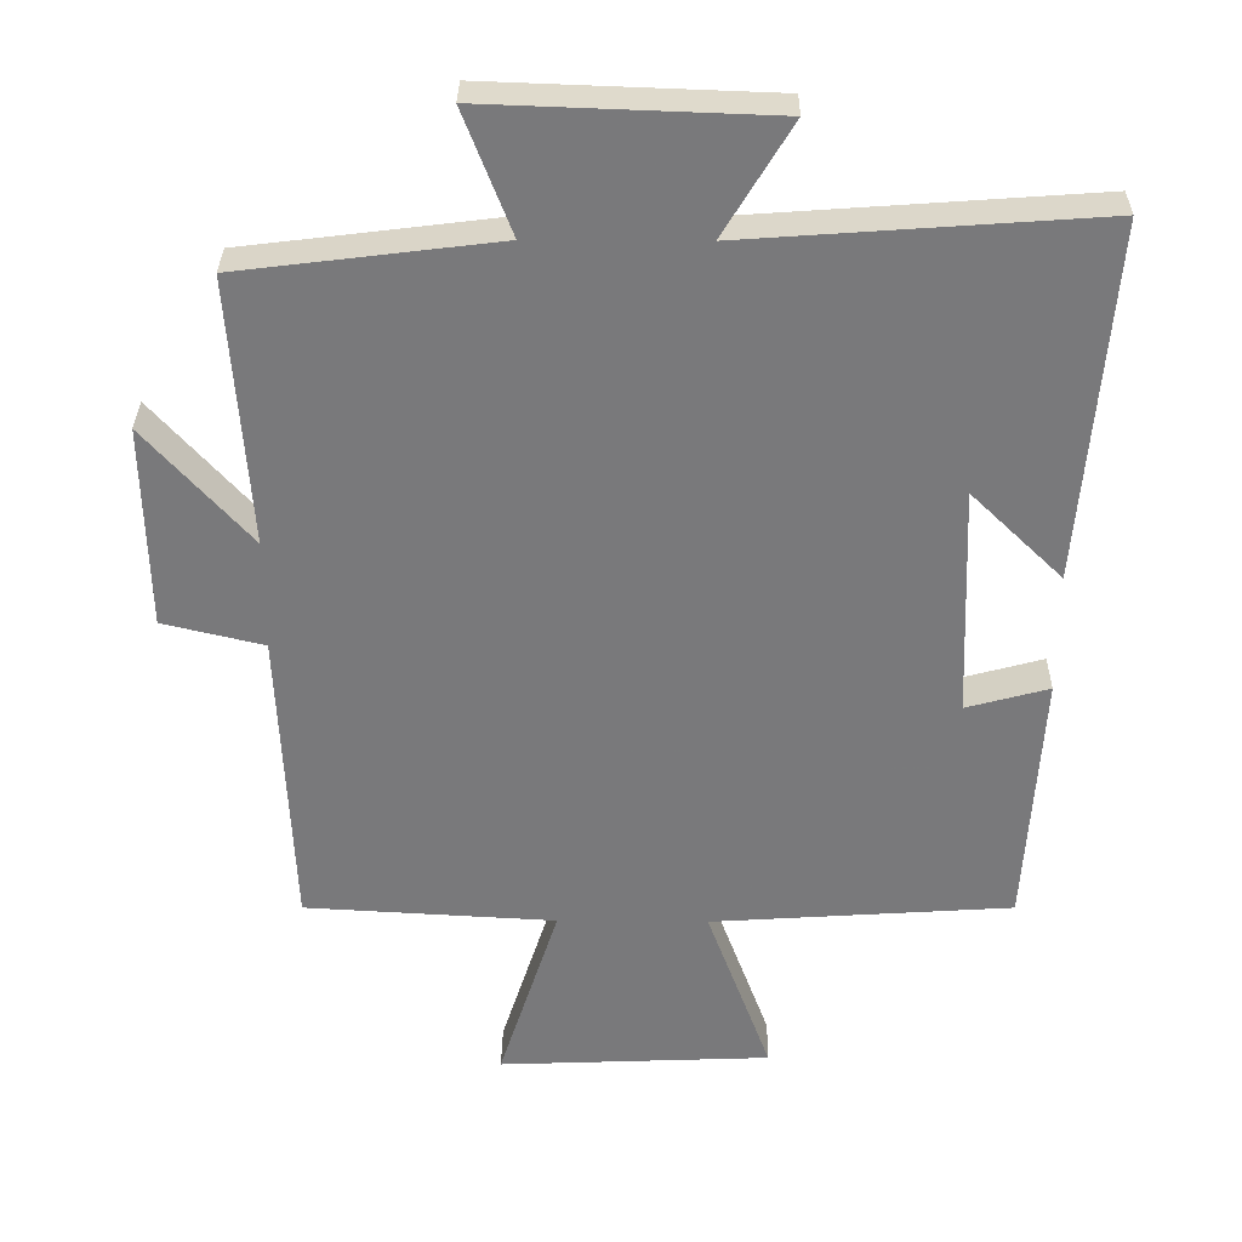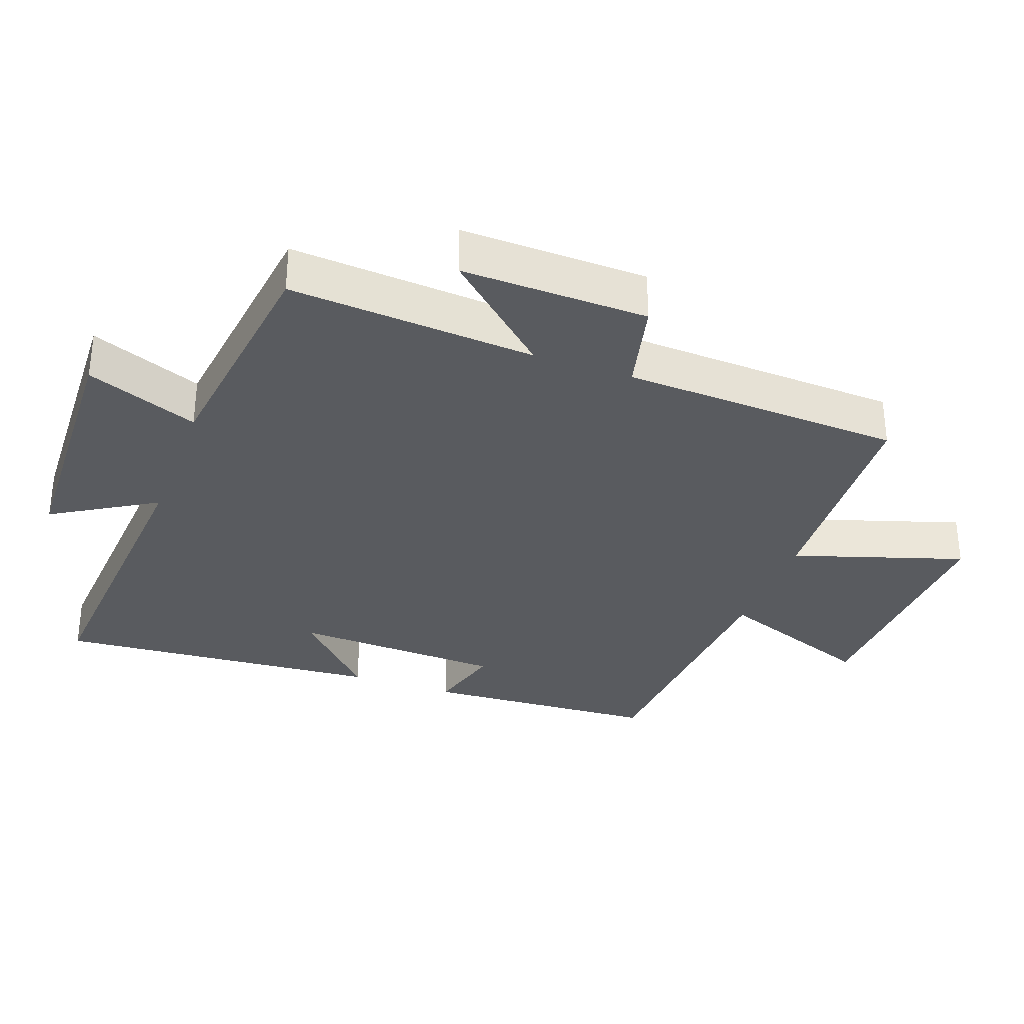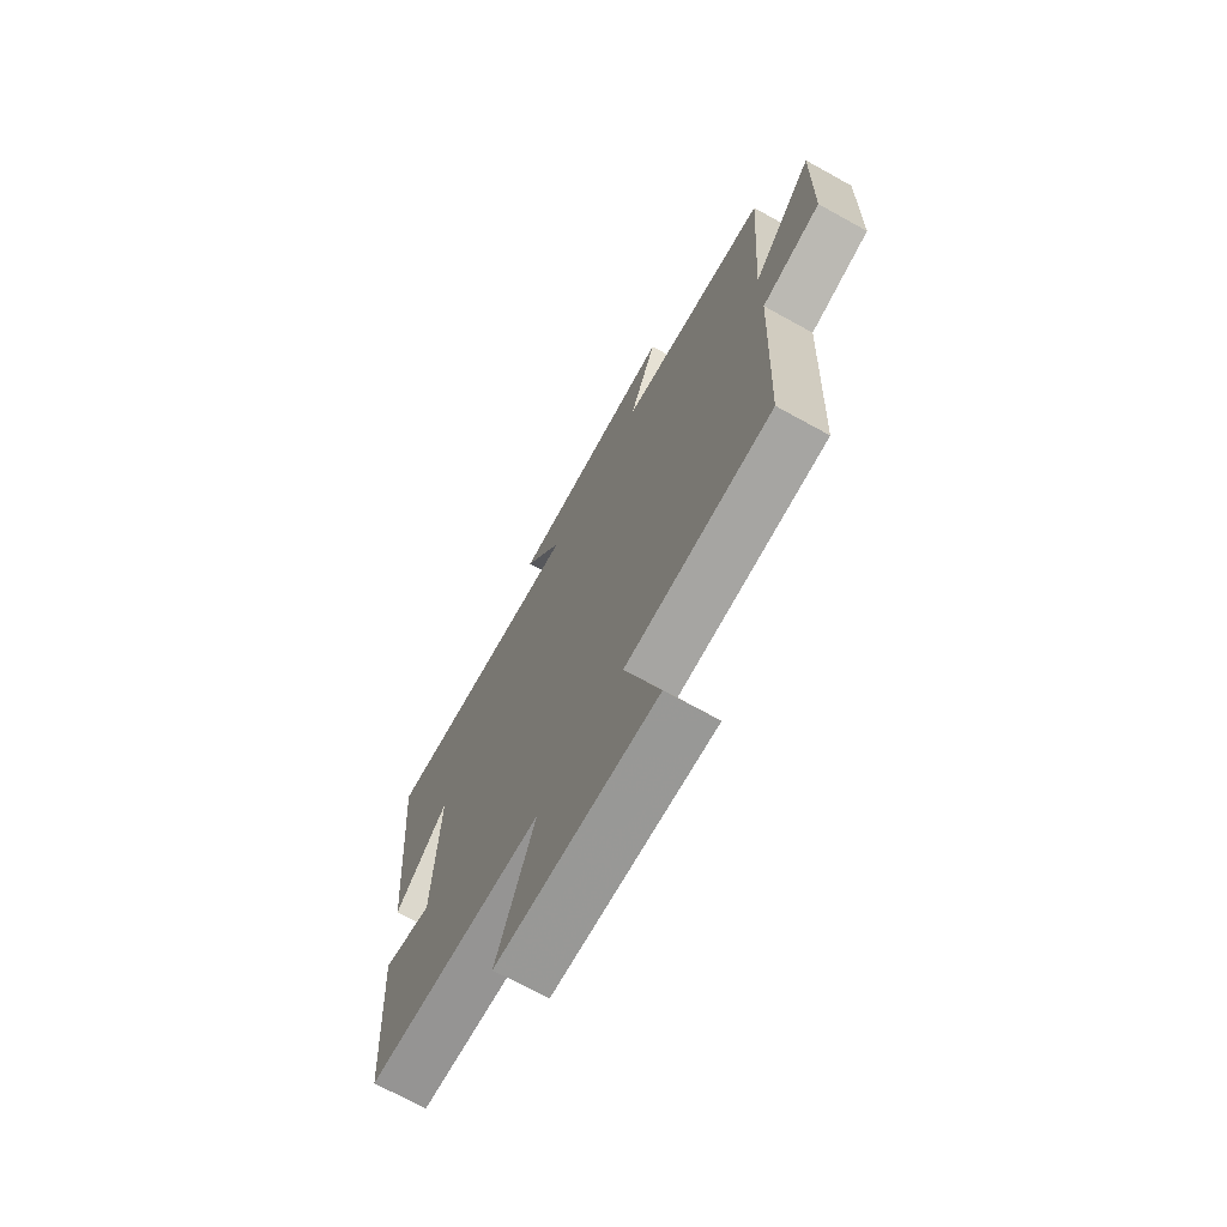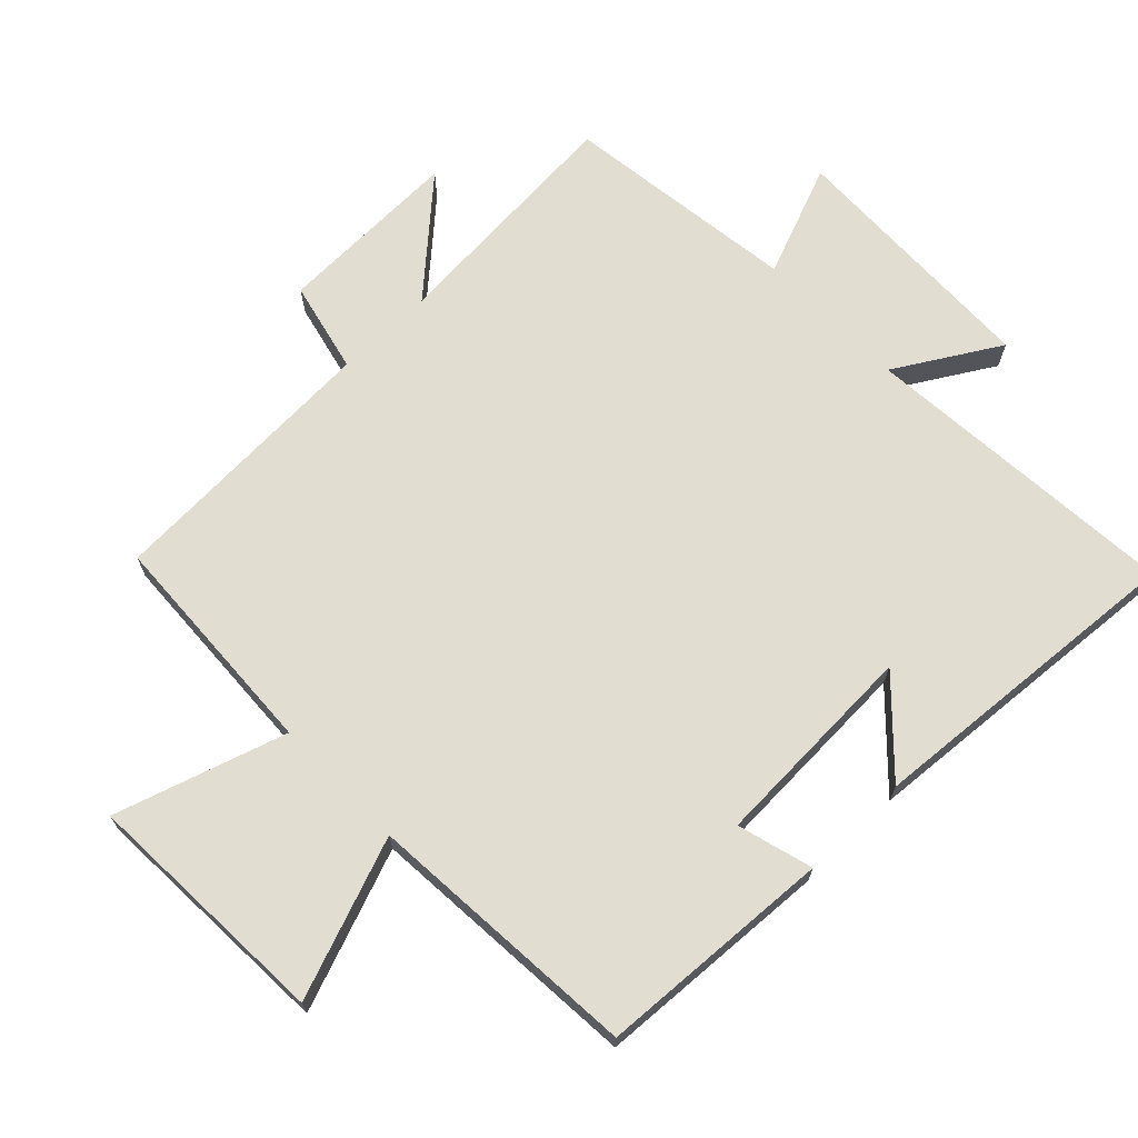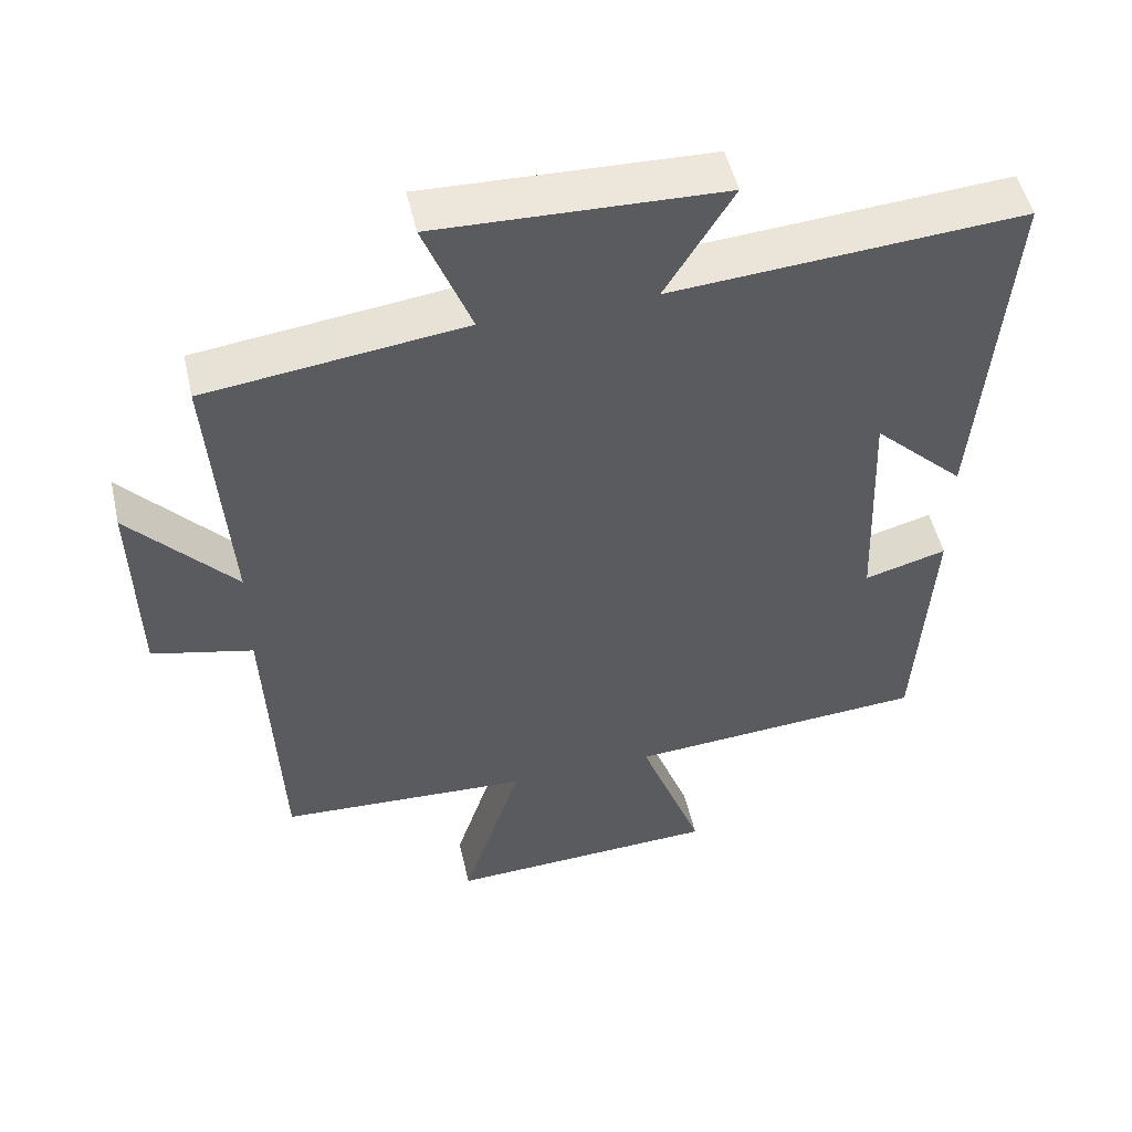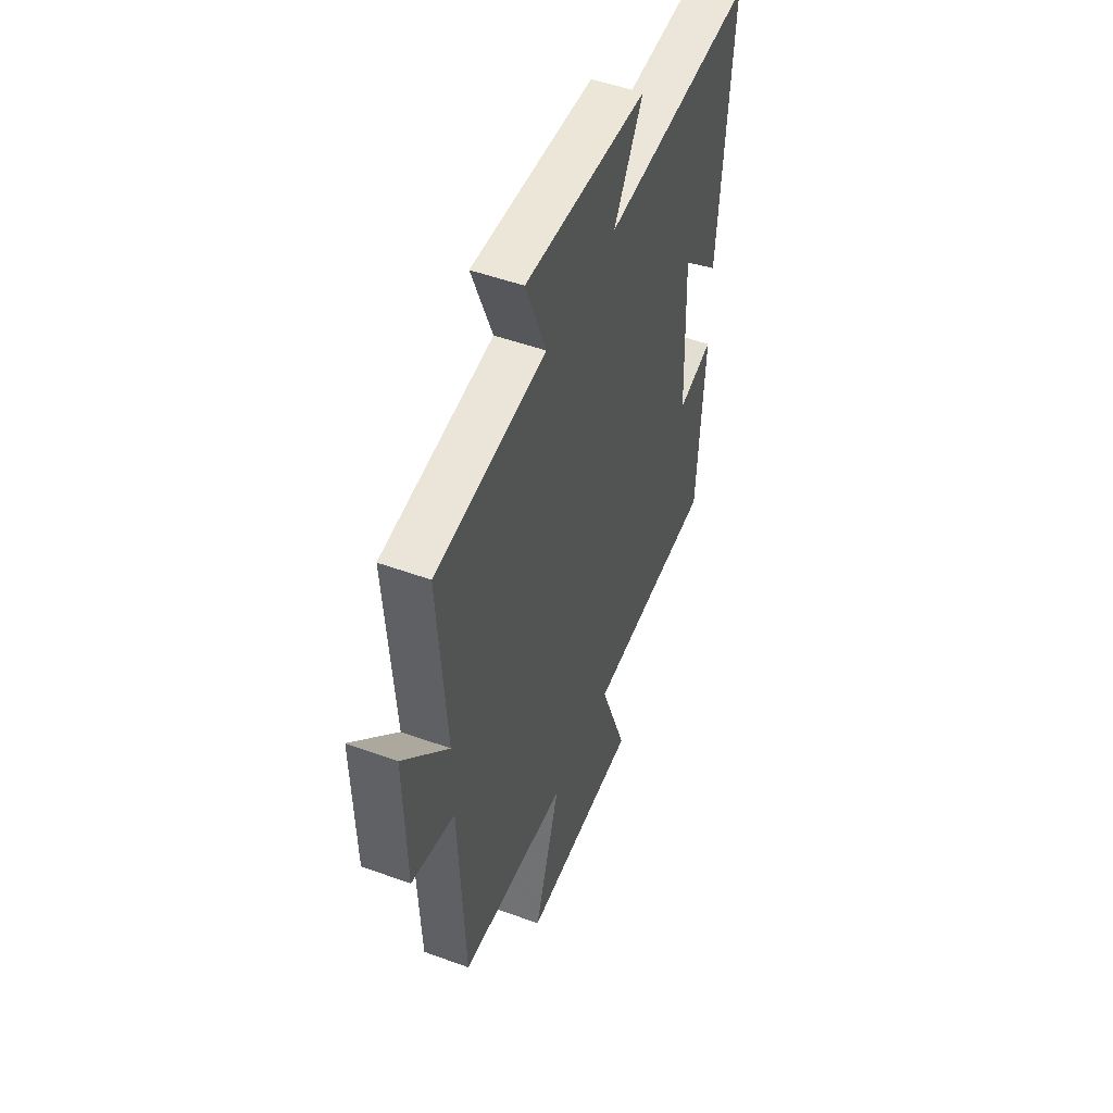
<metadata>
{"format":"obj","ext":"obj","renderer":"f3d","projection":"perspective","resolution":1024,"background":"white","views":[{"elev":32.0,"azim":-179.3,"up":"+Z"},{"elev":-32.5,"azim":69.9,"up":"+Y"},{"elev":-70.8,"azim":61.1,"up":"+Z"},{"elev":68.7,"azim":-134.2,"up":"+Y"},{"elev":51.0,"azim":167.1,"up":"+Z"},{"elev":50.1,"azim":111.9,"up":"+Z"}]}
</metadata>
<code>
v 0.482 0.07 -0.481
v 0.138 0.07 -0.5
v 0.22 0.07 -0.755
v -0.154 0.07 -0.739
v -0.066 0.07 -0.5
v -0.478 0.07 -0.472
v -0.5 0.07 -0.119
v -0.387 0.07 -0.15
v -0.375 0.07 0.166
v -0.5 0.07 0.045
v -0.54 0.07 0.535
v -0.059 0.07 0.5
v -0.152 0.07 0.654
v 0.238 0.07 0.668
v 0.173 0.07 0.5
v 0.526 0.07 0.456
v 0.5 0.07 0.088
v 0.644 0.07 0.249
v 0.638 0.07 -0.029
v 0.5 0.07 -0.062
v 0.482 0 -0.481
v 0.138 0 -0.5
v 0.22 0 -0.755
v -0.154 0 -0.739
v -0.066 0 -0.5
v -0.478 0 -0.472
v -0.5 0 -0.119
v -0.387 0 -0.15
v -0.375 0 0.166
v -0.5 0 0.045
v -0.54 0 0.535
v -0.059 0 0.5
v -0.152 0 0.654
v 0.238 0 0.668
v 0.173 0 0.5
v 0.526 0 0.456
v 0.5 0 0.088
v 0.644 0 0.249
v 0.638 0 -0.029
v 0.5 0 -0.062
f 17 18 19 20
f 17 20 1 2
f 15 16 17 2
f 12 13 14 15
f 12 15 2
f 9 10 11 12
f 8 9 12 2
f 5 6 7 8
f 5 8 2 3
f 3 4 5
f 40 39 38 37
f 22 21 40 37
f 22 37 36 35
f 35 34 33 32
f 22 35 32
f 32 31 30 29
f 22 32 29 28
f 28 27 26 25
f 23 22 28 25
f 25 24 23
f 1 21 22 2
f 2 22 23 3
f 3 23 24 4
f 4 24 25 5
f 5 25 26 6
f 6 26 27 7
f 7 27 28 8
f 8 28 29 9
f 9 29 30 10
f 10 30 31 11
f 11 31 32 12
f 12 32 33 13
f 13 33 34 14
f 14 34 35 15
f 15 35 36 16
f 16 36 37 17
f 17 37 38 18
f 18 38 39 19
f 19 39 40 20
f 20 40 21 1

</code>
